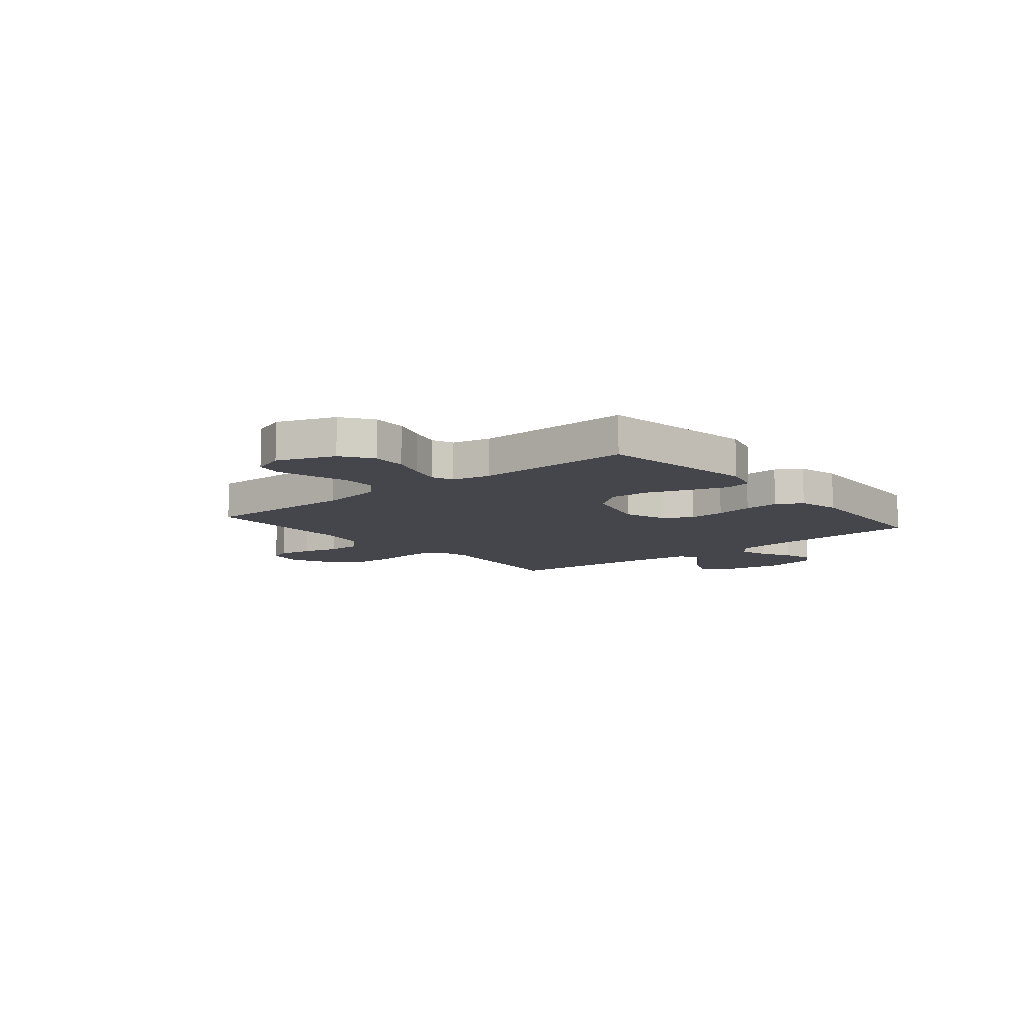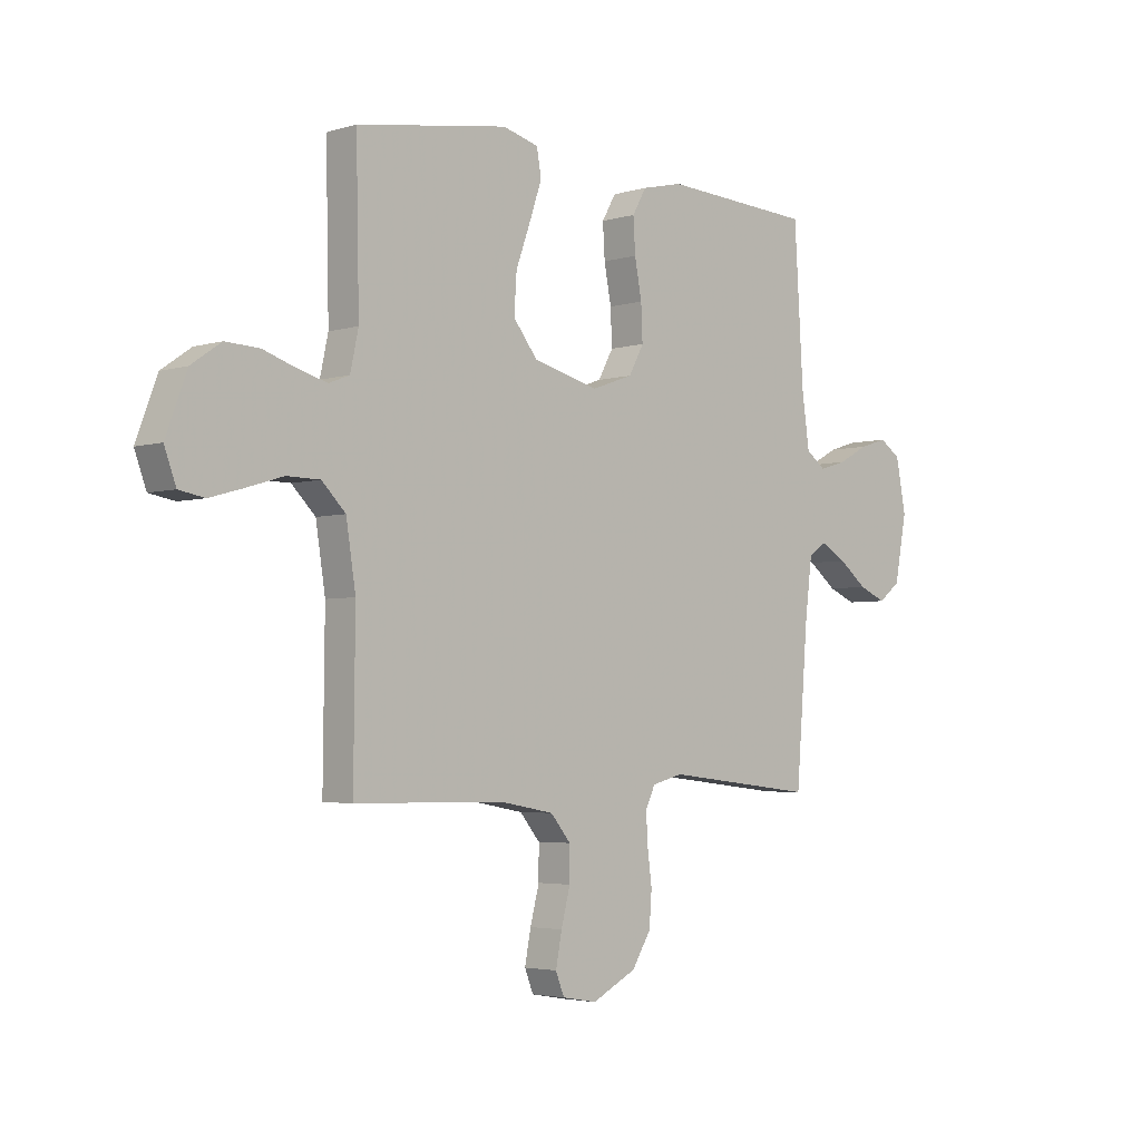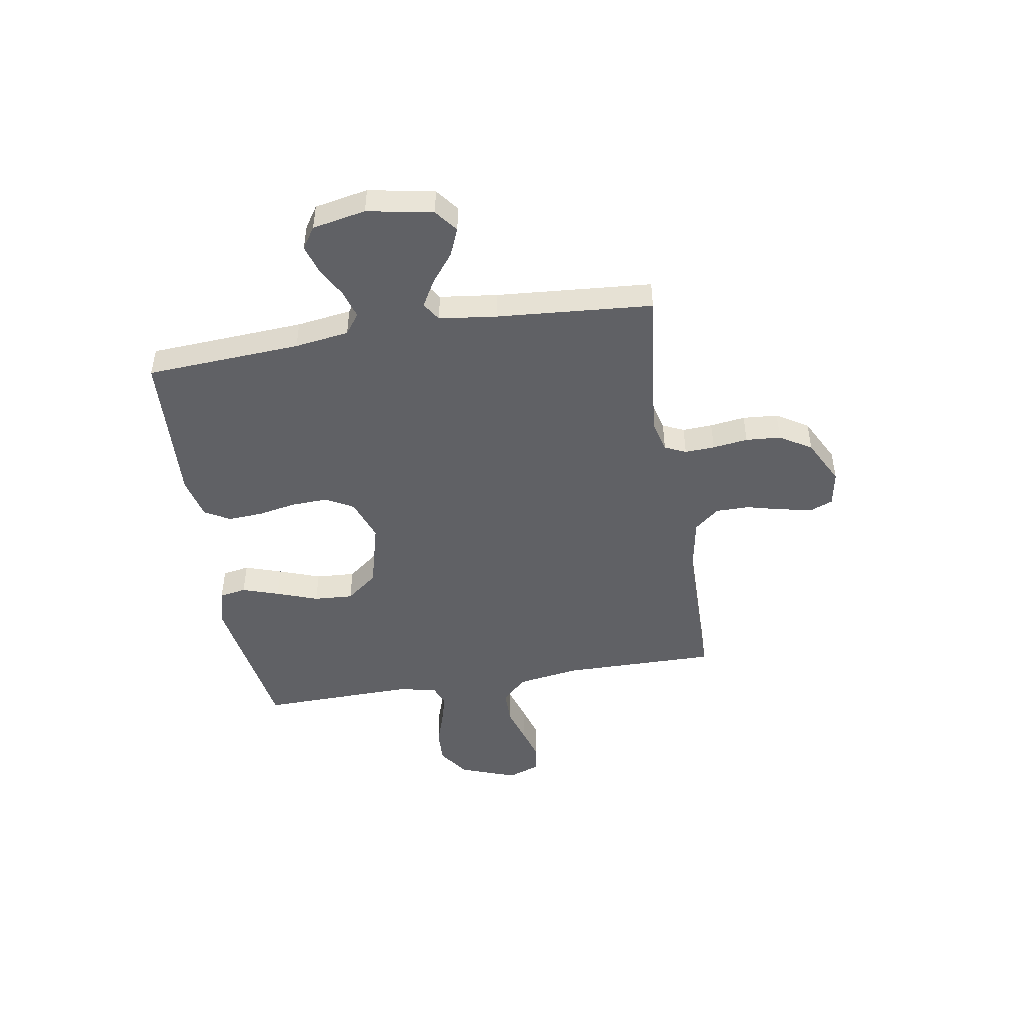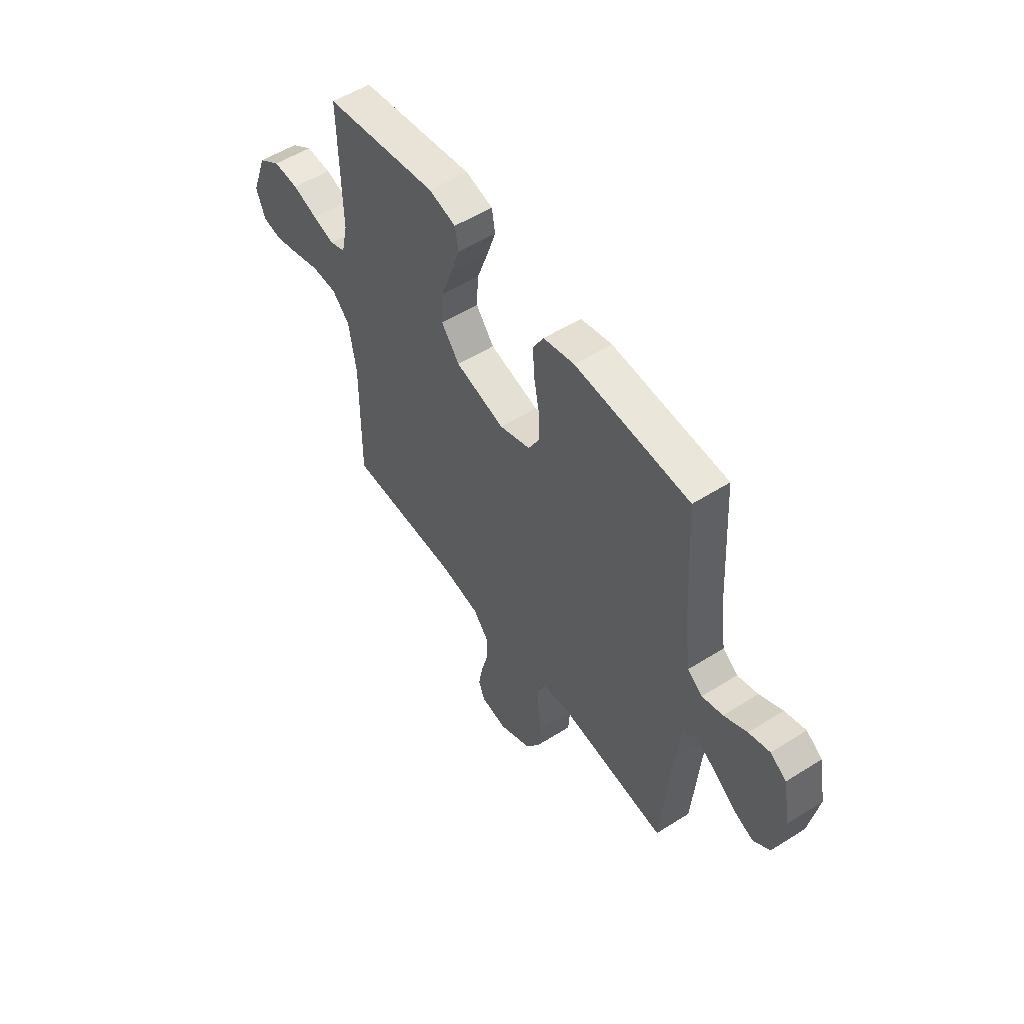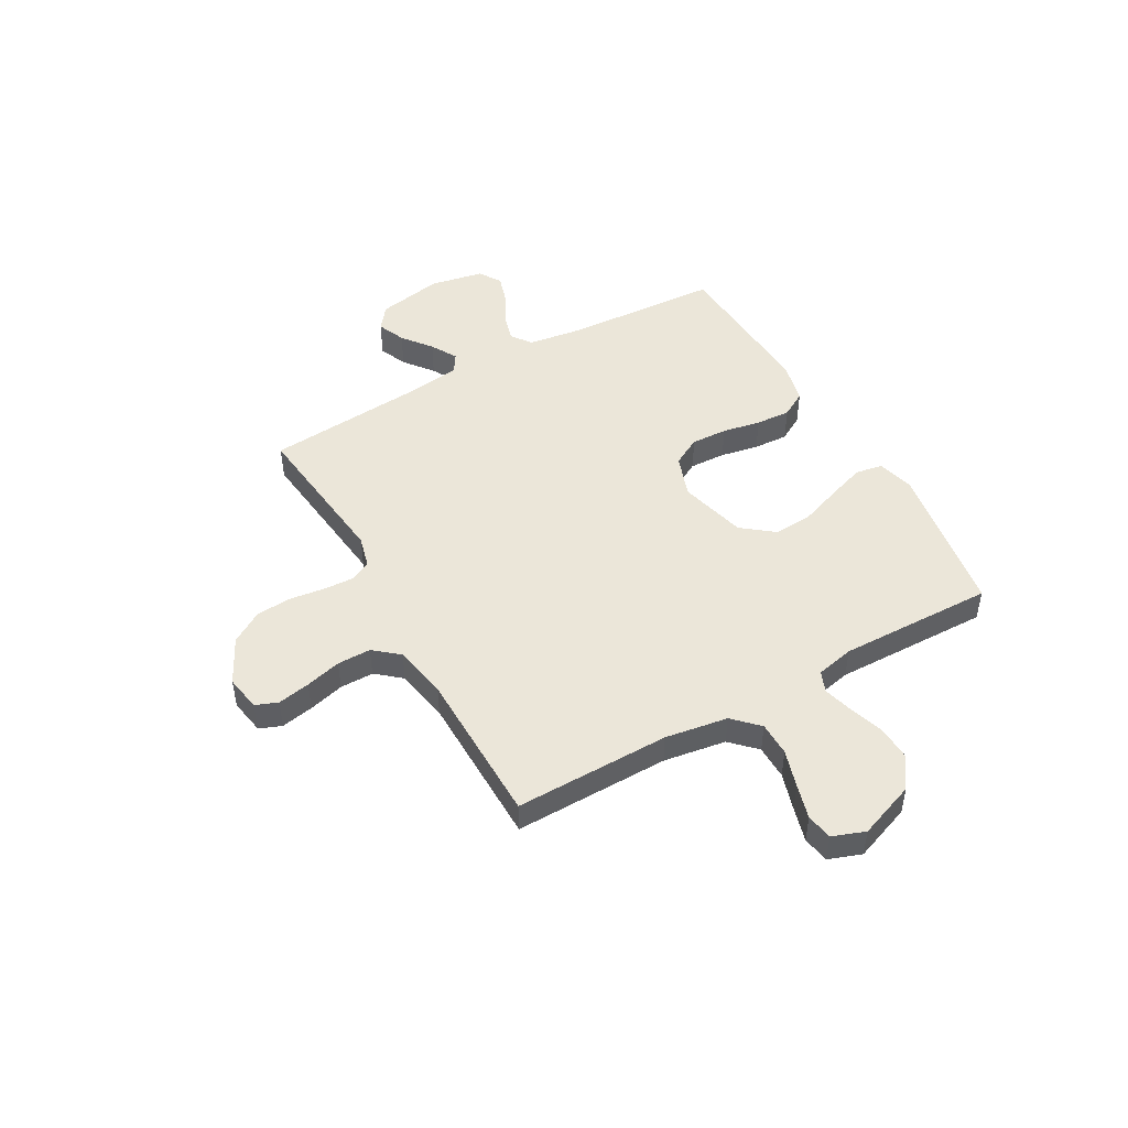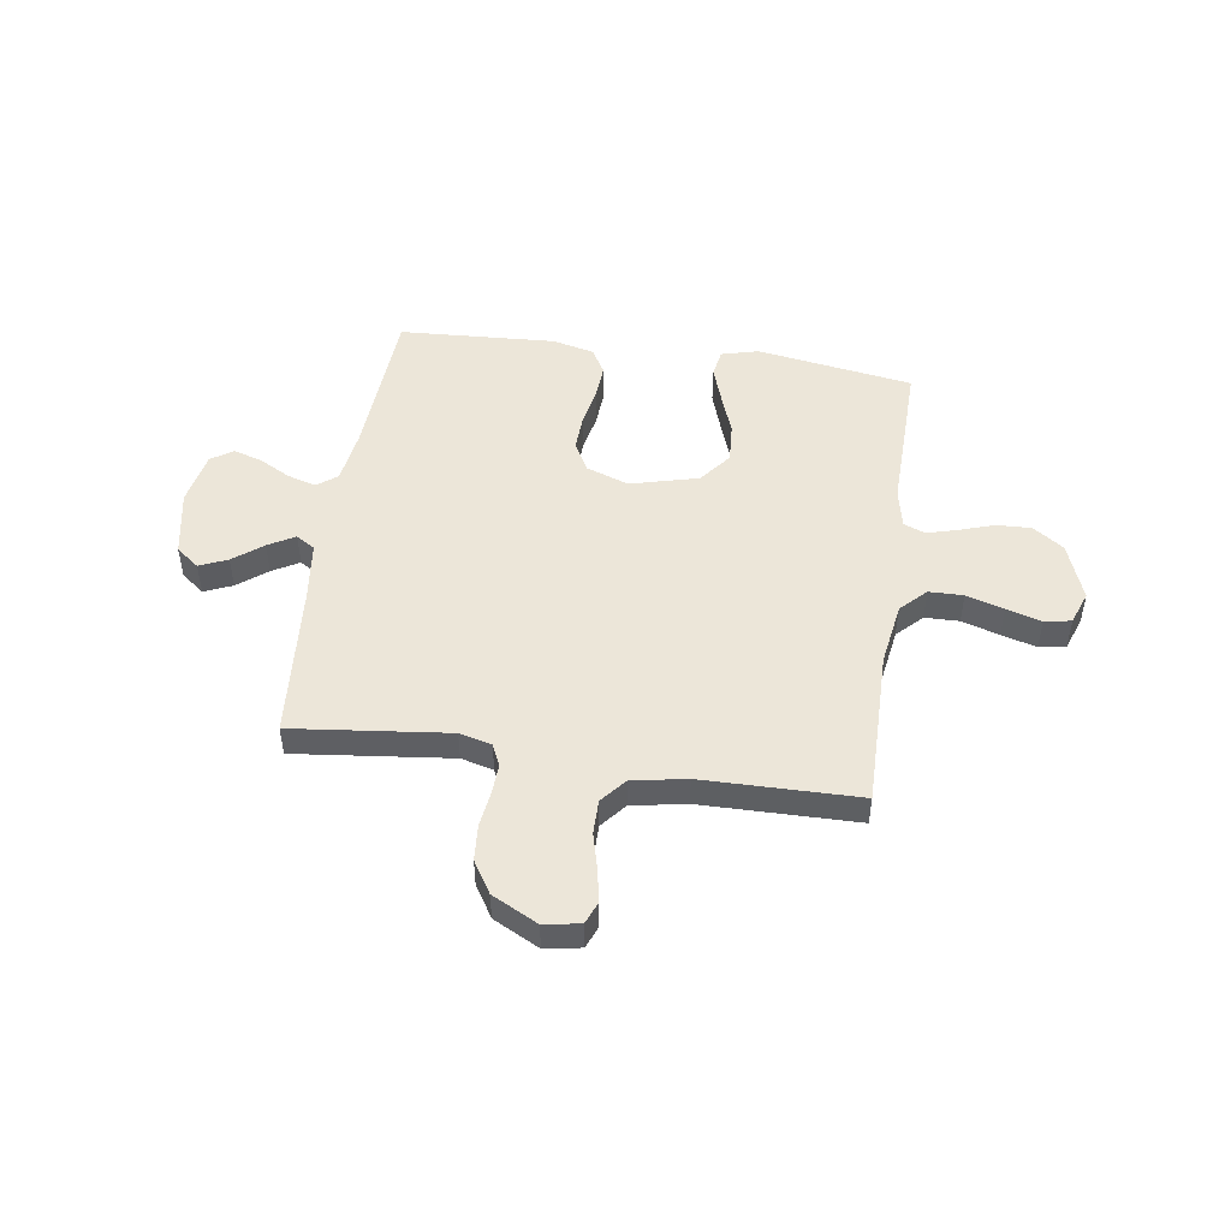
<metadata>
{"format":"obj","ext":"obj","renderer":"f3d","projection":"perspective","resolution":1024,"background":"white","views":[{"elev":-10.0,"azim":-50.4,"up":"+Y"},{"elev":-3.6,"azim":-44.8,"up":"+Z"},{"elev":-47.3,"azim":99.5,"up":"+Y"},{"elev":53.9,"azim":56.1,"up":"+Z"},{"elev":48.3,"azim":-119.4,"up":"+Y"},{"elev":49.1,"azim":-171.6,"up":"+Y"}]}
</metadata>
<code>
v -0.5 0.07 -0.5
v -0.497 0.07 -0.2
v -0.516 0.07 -0.079
v -0.563 0.07 -0.032
v -0.629 0.07 -0.031
v -0.701 0.07 -0.053
v -0.768 0.07 -0.072
v -0.819 0.07 -0.063
v -0.842 0.07 0
v -0.801 0.07 0.11
v -0.742 0.07 0.151
v -0.675 0.07 0.148
v -0.609 0.07 0.126
v -0.551 0.07 0.11
v -0.51 0.07 0.126
v -0.494 0.07 0.2
v -0.5 0.07 0.5
v -0.2 0.07 0.547
v -0.129 0.07 0.528
v -0.12 0.07 0.476
v -0.144 0.07 0.405
v -0.173 0.07 0.325
v -0.178 0.07 0.249
v -0.13 0.07 0.188
v 0 0.07 0.154
v 0.082 0.07 0.183
v 0.112 0.07 0.238
v 0.109 0.07 0.308
v 0.095 0.07 0.382
v 0.091 0.07 0.449
v 0.119 0.07 0.498
v 0.2 0.07 0.517
v 0.5 0.07 0.5
v 0.518 0.07 0.2
v 0.533 0.07 0.095
v 0.572 0.07 0.066
v 0.626 0.07 0.082
v 0.686 0.07 0.114
v 0.741 0.07 0.131
v 0.783 0.07 0.103
v 0.803 0.07 0
v 0.779 0.07 -0.127
v 0.735 0.07 -0.161
v 0.681 0.07 -0.138
v 0.625 0.07 -0.094
v 0.574 0.07 -0.065
v 0.538 0.07 -0.088
v 0.524 0.07 -0.2
v 0.5 0.07 -0.5
v 0.2 0.07 -0.466
v 0.138 0.07 -0.482
v 0.119 0.07 -0.523
v 0.122 0.07 -0.581
v 0.131 0.07 -0.649
v 0.126 0.07 -0.717
v 0.088 0.07 -0.778
v 0 0.07 -0.823
v -0.069 0.07 -0.811
v -0.086 0.07 -0.768
v -0.074 0.07 -0.705
v -0.056 0.07 -0.636
v -0.056 0.07 -0.571
v -0.096 0.07 -0.523
v -0.2 0.07 -0.504
v -0.5 0 -0.5
v -0.497 0 -0.2
v -0.516 0 -0.079
v -0.563 0 -0.032
v -0.629 0 -0.031
v -0.701 0 -0.053
v -0.768 0 -0.072
v -0.819 0 -0.063
v -0.842 0 0
v -0.801 0 0.11
v -0.742 0 0.151
v -0.675 0 0.148
v -0.609 0 0.126
v -0.551 0 0.11
v -0.51 0 0.126
v -0.494 0 0.2
v -0.5 0 0.5
v -0.2 0 0.547
v -0.129 0 0.528
v -0.12 0 0.476
v -0.144 0 0.405
v -0.173 0 0.325
v -0.178 0 0.249
v -0.13 0 0.188
v 0 0 0.154
v 0.082 0 0.183
v 0.112 0 0.238
v 0.109 0 0.308
v 0.095 0 0.382
v 0.091 0 0.449
v 0.119 0 0.498
v 0.2 0 0.517
v 0.5 0 0.5
v 0.518 0 0.2
v 0.533 0 0.095
v 0.572 0 0.066
v 0.626 0 0.082
v 0.686 0 0.114
v 0.741 0 0.131
v 0.783 0 0.103
v 0.803 0 0
v 0.779 0 -0.127
v 0.735 0 -0.161
v 0.681 0 -0.138
v 0.625 0 -0.094
v 0.574 0 -0.065
v 0.538 0 -0.088
v 0.524 0 -0.2
v 0.5 0 -0.5
v 0.2 0 -0.466
v 0.138 0 -0.482
v 0.119 0 -0.523
v 0.122 0 -0.581
v 0.131 0 -0.649
v 0.126 0 -0.717
v 0.088 0 -0.778
v 0 0 -0.823
v -0.069 0 -0.811
v -0.086 0 -0.768
v -0.074 0 -0.705
v -0.056 0 -0.636
v -0.056 0 -0.571
v -0.096 0 -0.523
v -0.2 0 -0.504
f 58 59 60 61
f 56 57 58 61
f 56 61 62
f 53 54 55 56
f 52 53 56 62
f 51 52 62 63
f 48 49 50
f 47 48 50 51
f 42 43 44 45
f 42 45 46
f 41 42 46
f 40 41 46
f 37 38 39 40
f 36 37 40 46
f 35 36 46 47
f 31 32 33 34
f 28 29 30 31
f 27 28 31 34
f 26 27 34 35
f 19 20 21 22
f 17 18 19 22
f 16 17 22 23
f 15 16 23 24
f 10 11 12 13
f 10 13 14
f 9 10 14
f 8 9 14
f 5 6 7 8
f 5 8 14 15
f 64 1 2
f 64 2 3
f 63 64 3
f 51 63 3
f 47 51 3 4
f 25 26 35 47
f 25 47 4
f 15 24 25
f 4 5 15 25
f 125 124 123 122
f 125 122 121 120
f 126 125 120
f 120 119 118 117
f 126 120 117 116
f 127 126 116 115
f 114 113 112
f 115 114 112 111
f 109 108 107 106
f 110 109 106
f 110 106 105
f 110 105 104
f 104 103 102 101
f 110 104 101 100
f 111 110 100 99
f 98 97 96 95
f 95 94 93 92
f 98 95 92 91
f 99 98 91 90
f 86 85 84 83
f 86 83 82 81
f 87 86 81 80
f 88 87 80 79
f 77 76 75 74
f 78 77 74
f 78 74 73
f 78 73 72
f 72 71 70 69
f 79 78 72 69
f 66 65 128
f 67 66 128
f 67 128 127
f 67 127 115
f 68 67 115 111
f 111 99 90 89
f 68 111 89
f 89 88 79
f 89 79 69 68
f 1 65 66 2
f 2 66 67 3
f 3 67 68 4
f 4 68 69 5
f 5 69 70 6
f 6 70 71 7
f 7 71 72 8
f 8 72 73 9
f 9 73 74 10
f 10 74 75 11
f 11 75 76 12
f 12 76 77 13
f 13 77 78 14
f 14 78 79 15
f 15 79 80 16
f 16 80 81 17
f 17 81 82 18
f 18 82 83 19
f 19 83 84 20
f 20 84 85 21
f 21 85 86 22
f 22 86 87 23
f 23 87 88 24
f 24 88 89 25
f 25 89 90 26
f 26 90 91 27
f 27 91 92 28
f 28 92 93 29
f 29 93 94 30
f 30 94 95 31
f 31 95 96 32
f 32 96 97 33
f 33 97 98 34
f 34 98 99 35
f 35 99 100 36
f 36 100 101 37
f 37 101 102 38
f 38 102 103 39
f 39 103 104 40
f 40 104 105 41
f 41 105 106 42
f 42 106 107 43
f 43 107 108 44
f 44 108 109 45
f 45 109 110 46
f 46 110 111 47
f 47 111 112 48
f 48 112 113 49
f 49 113 114 50
f 50 114 115 51
f 51 115 116 52
f 52 116 117 53
f 53 117 118 54
f 54 118 119 55
f 55 119 120 56
f 56 120 121 57
f 57 121 122 58
f 58 122 123 59
f 59 123 124 60
f 60 124 125 61
f 61 125 126 62
f 62 126 127 63
f 63 127 128 64
f 64 128 65 1

</code>
